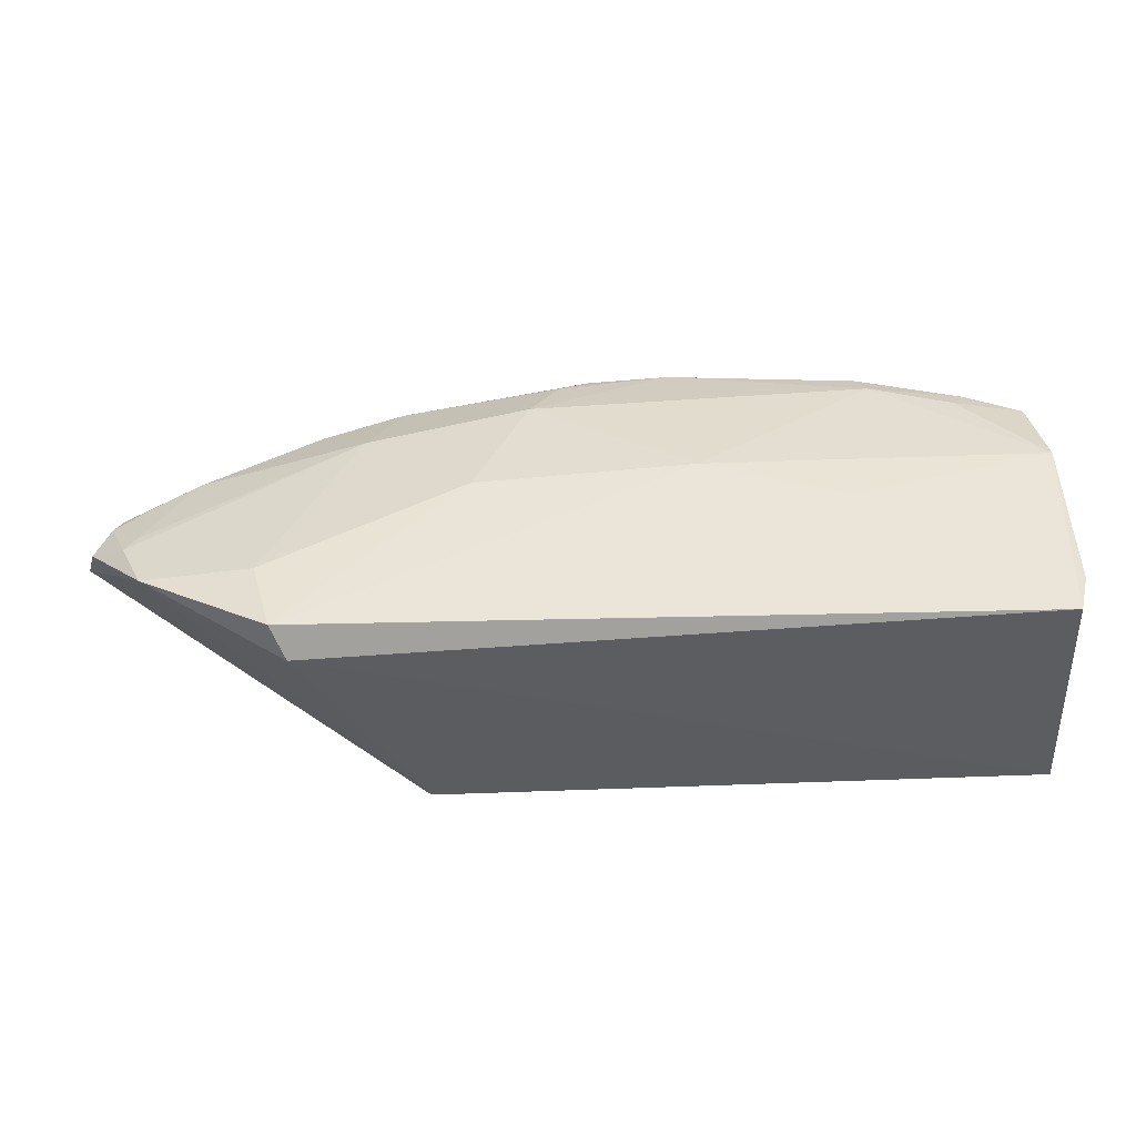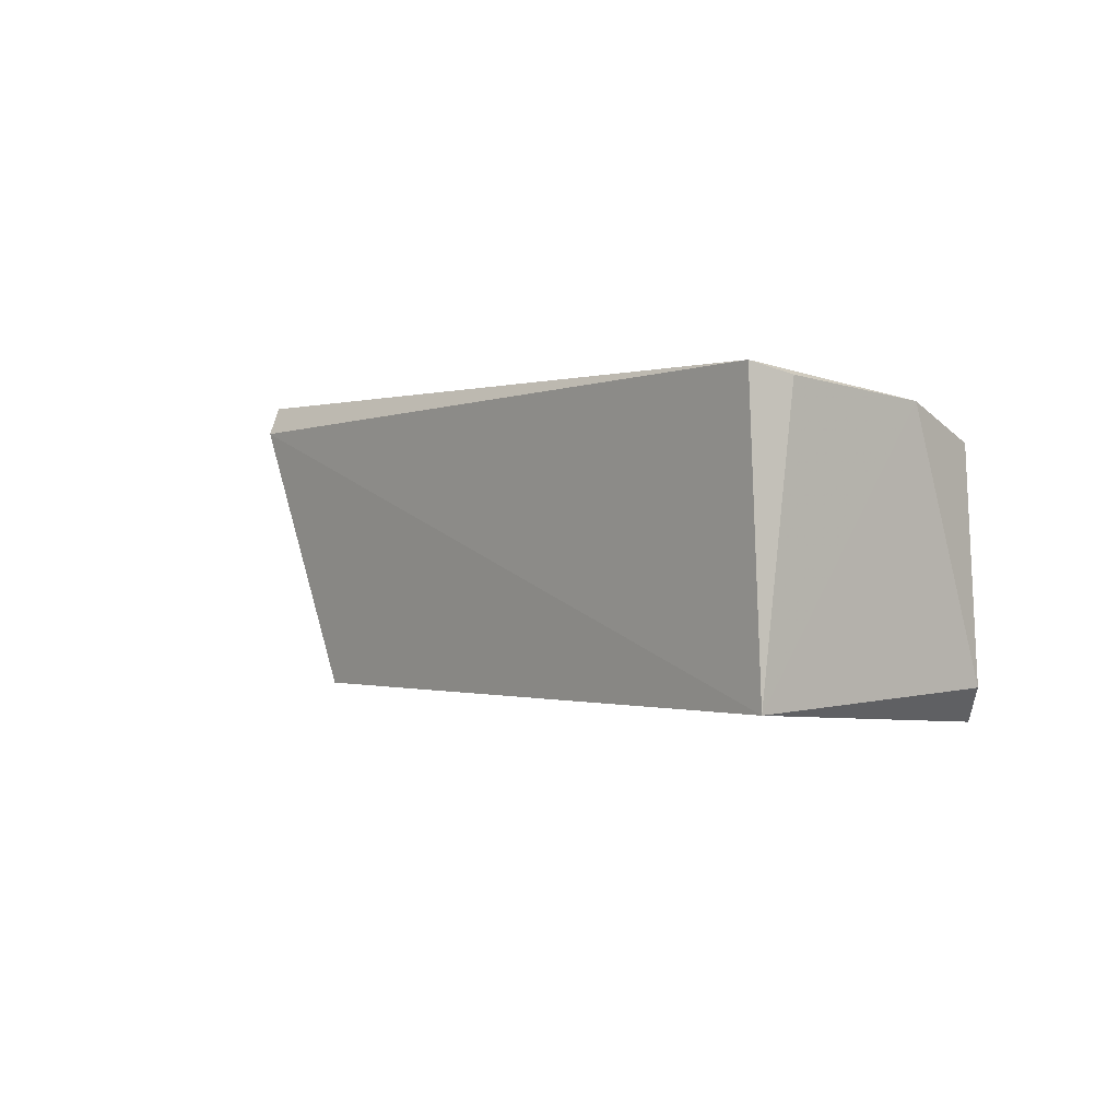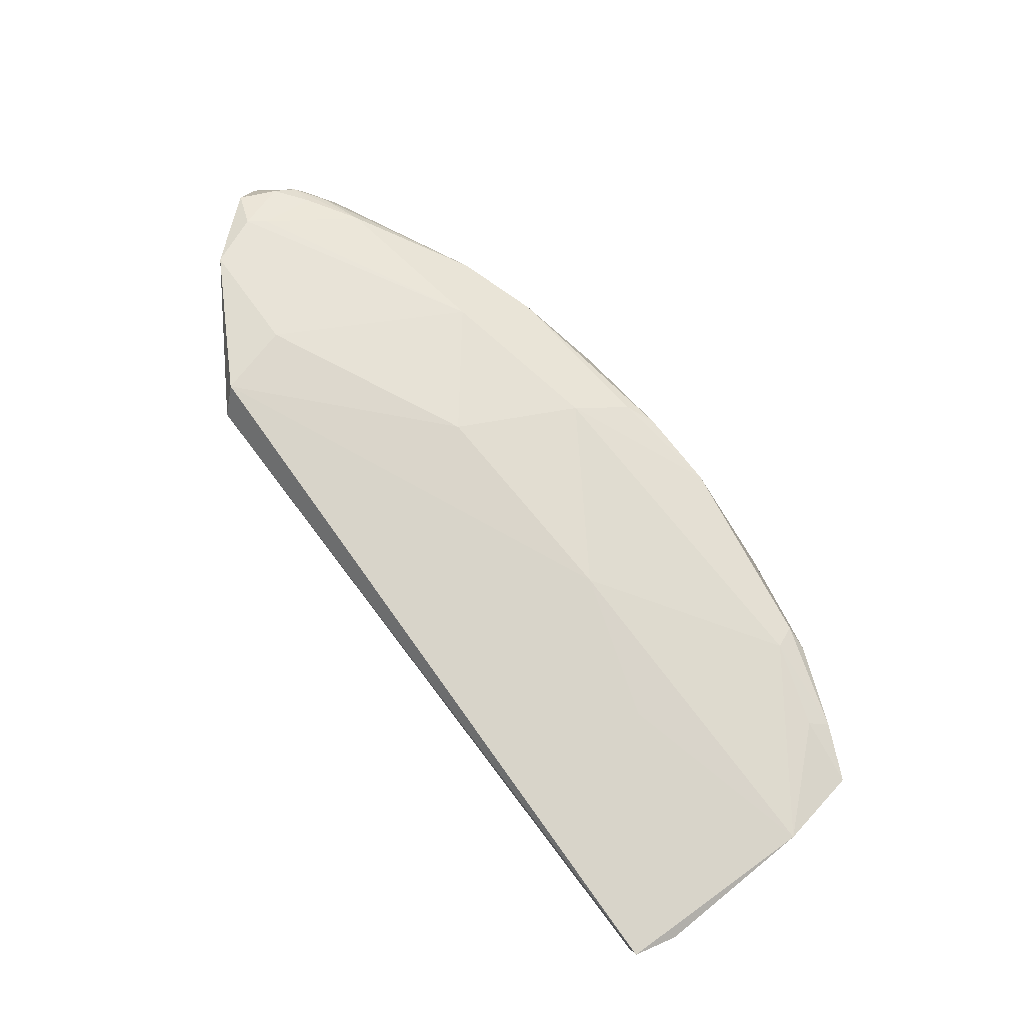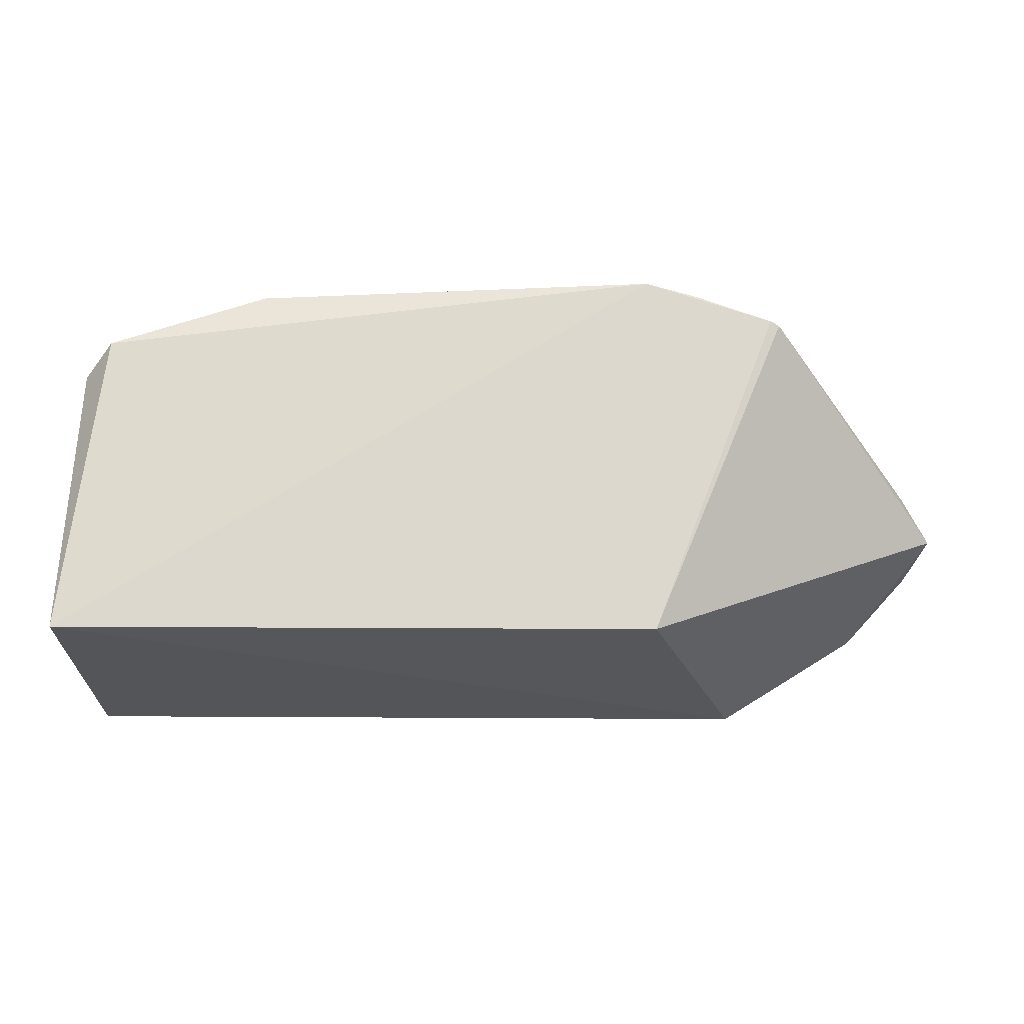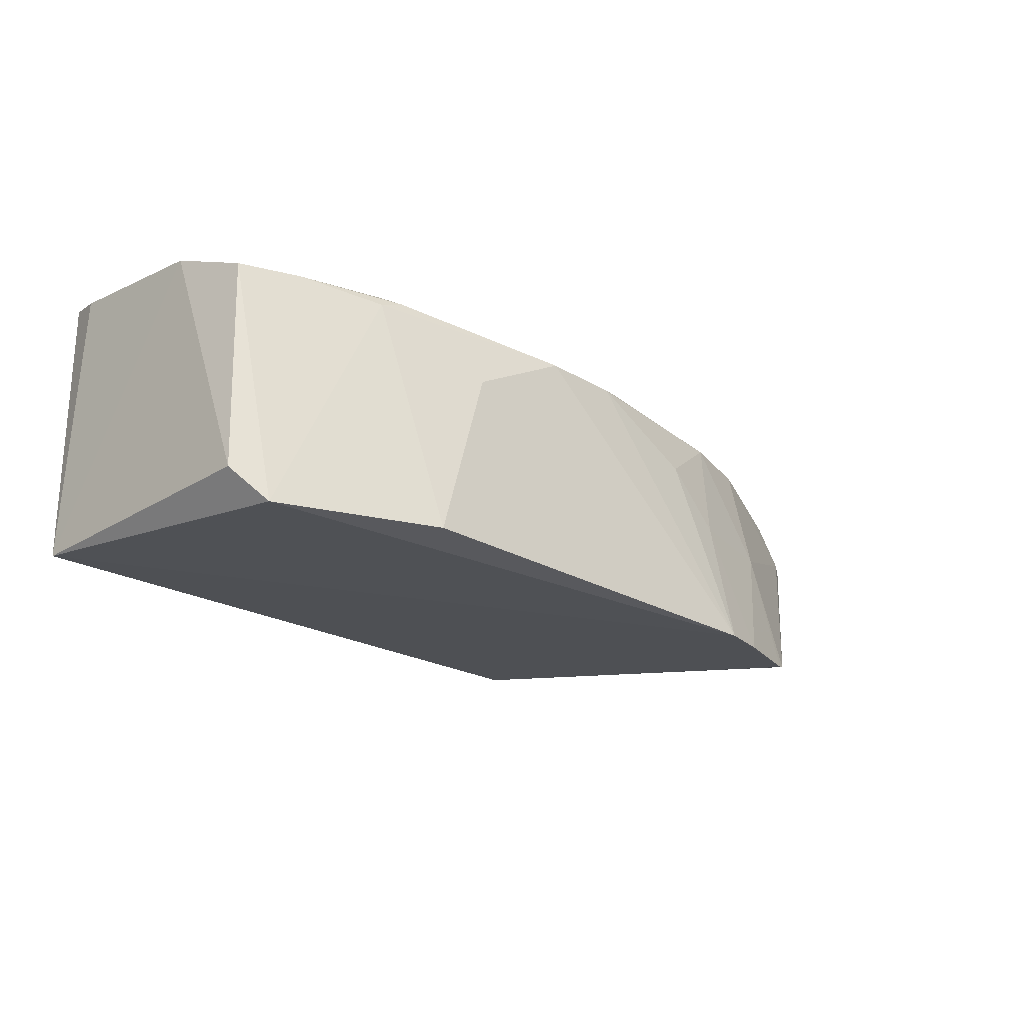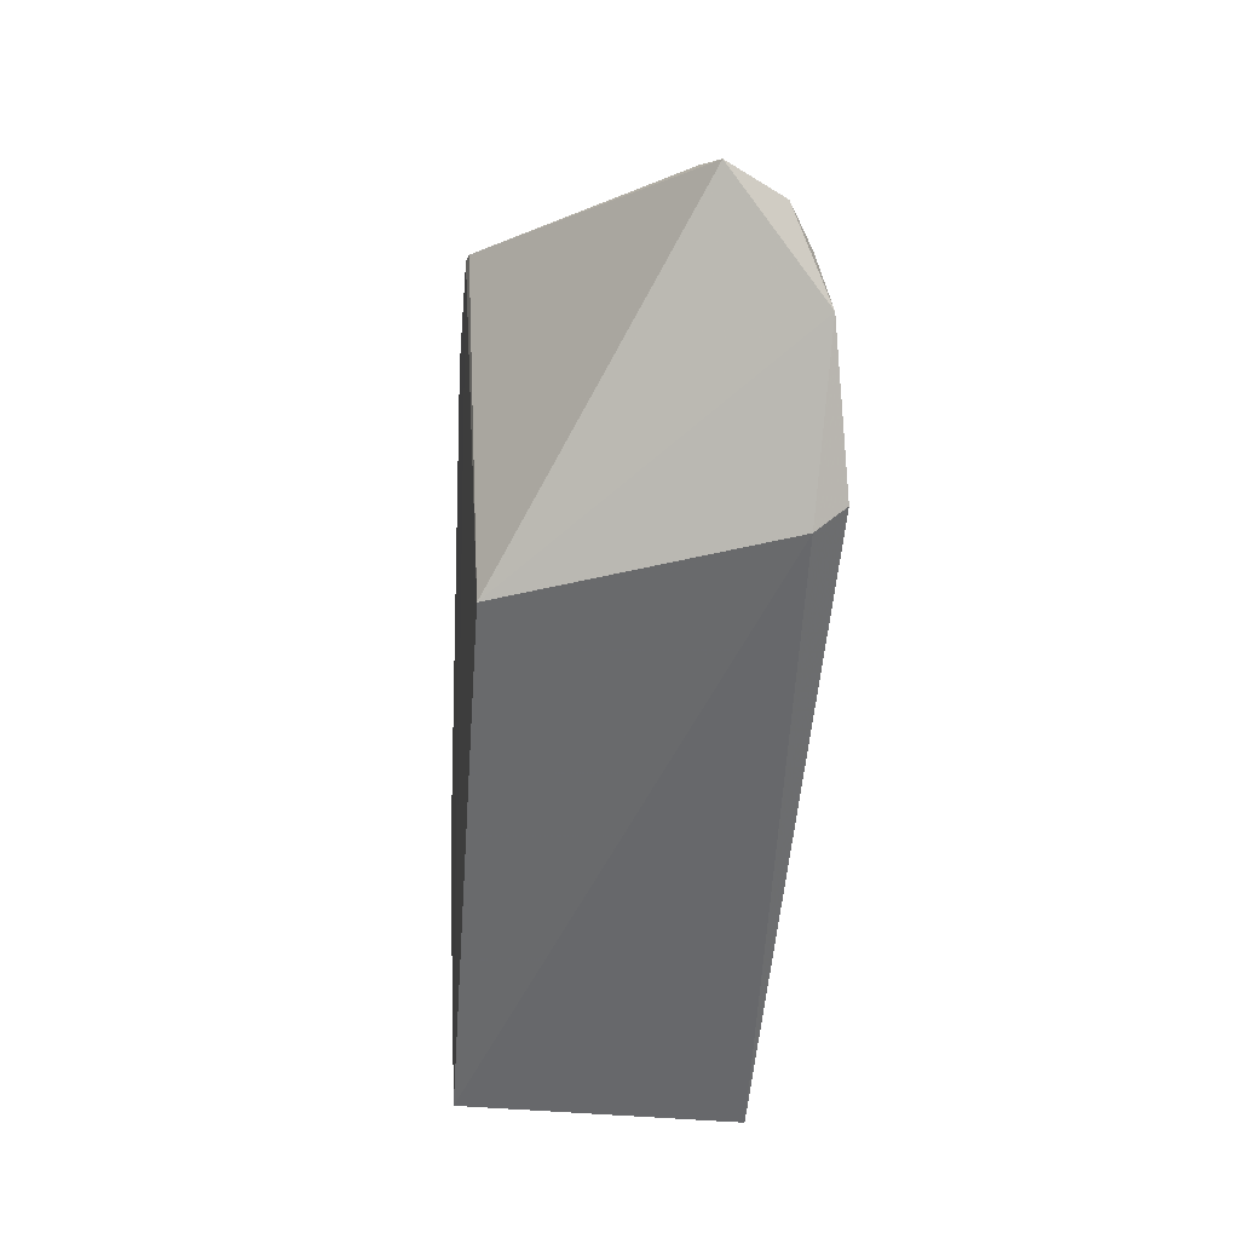
<metadata>
{"format":"obj","ext":"obj","renderer":"f3d","projection":"perspective","resolution":1024,"background":"white","views":[{"elev":-37.9,"azim":3.6,"up":"+Y"},{"elev":-0.3,"azim":50.0,"up":"+Z"},{"elev":77.9,"azim":53.3,"up":"+Z"},{"elev":-22.9,"azim":179.3,"up":"+Y"},{"elev":-22.4,"azim":136.3,"up":"+Z"},{"elev":-53.1,"azim":-94.3,"up":"+Y"}]}
</metadata>
<code>
v 0.04602 0.07388 0.05531
v 0.04558 0.05481 0.05746
v 0.04621 0.05563 0.03041
v -0.02438 0.08765 0.02739
v -0.03545 0.06297 0.05577
v 0.04236 0.08518 0.02826
v 0.04656 0.05881 0.0565
v -0.006148 0.07198 0.05667
v -0.02154 0.05407 0.05526
v 0.04523 0.08286 0.03145
v -0.01184 0.09173 0.02704
v -0.02291 0.05595 0.05797
v 0.01427 0.07316 0.05666
v -0.0138 0.08662 0.04989
v -0.01205 0.05563 0.03041
v 0.03961 0.08408 0.05197
v -0.02489 0.06281 0.05715
v 0.02763 0.06895 0.05666
v -0.03937 0.07434 0.05031
v -0.01656 0.08011 0.05349
v -0.02141 0.08675 0.03903
v 0.04479 0.08172 0.05225
v 0.02708 0.09057 0.02848
v 0.03058 0.08494 0.05278
v -0.04316 0.07133 0.0469
v -0.03783 0.06781 0.05417
v -0.03238 0.07768 0.05116
v -0.01133 0.0895 0.03926
v -0.01663 0.0904 0.02718
v -0.03748 0.0778 0.04513
v 0.03841 0.08241 0.05306
v 0.03214 0.08711 0.05059
v 0.001431 0.08814 0.05114
v -0.02525 0.08728 0.02765
v -0.04133 0.06899 0.052
v -0.02144 0.0842 0.04974
v -0.03681 0.06943 0.05377
v -0.03657 0.07637 0.0499
v -0.04047 0.07566 0.0455
v 0.02971 0.08714 0.05152
v -0.001208 0.08321 0.05382
v 0.004186 0.08951 0.05028
v -0.03998 0.0724 0.05147
v 0.01182 0.08978 0.05037
v -0.006216 0.08945 0.04471
v -0.03707 0.07468 0.05127
v 0.02176 0.08985 0.04511
f 7 1 2
f 7 2 3
f 7 3 1
f 9 3 2
f 10 1 3
f 10 3 6
f 11 6 3
f 11 3 4
f 12 9 2
f 12 5 9
f 13 12 2
f 13 8 12
f 15 9 5
f 15 4 3
f 15 3 9
f 17 12 8
f 17 5 12
f 18 13 2
f 18 2 1
f 18 1 13
f 20 17 8
f 22 10 6
f 22 6 16
f 22 1 10
f 23 6 11
f 24 13 1
f 25 15 5
f 26 5 17
f 26 17 20
f 28 21 14
f 29 11 4
f 29 4 21
f 29 28 11
f 29 21 28
f 31 22 16
f 31 1 22
f 31 24 1
f 31 16 24
f 32 16 6
f 32 6 23
f 34 4 15
f 34 15 25
f 34 30 21
f 34 21 4
f 35 25 5
f 35 5 26
f 36 27 20
f 36 20 14
f 36 14 21
f 36 21 30
f 37 26 20
f 37 20 27
f 38 19 27
f 38 36 30
f 38 27 36
f 39 25 19
f 39 38 30
f 39 19 38
f 39 34 25
f 39 30 34
f 40 24 16
f 40 16 32
f 41 33 14
f 41 14 20
f 41 20 8
f 41 8 13
f 41 13 24
f 42 14 33
f 43 35 26
f 43 19 25
f 43 25 35
f 43 26 37
f 44 24 40
f 44 41 24
f 44 33 41
f 44 42 33
f 44 40 32
f 44 11 42
f 45 28 14
f 45 14 42
f 45 42 11
f 45 11 28
f 46 43 37
f 46 37 27
f 46 27 19
f 46 19 43
f 47 44 32
f 47 32 23
f 47 23 11
f 47 11 44

</code>
